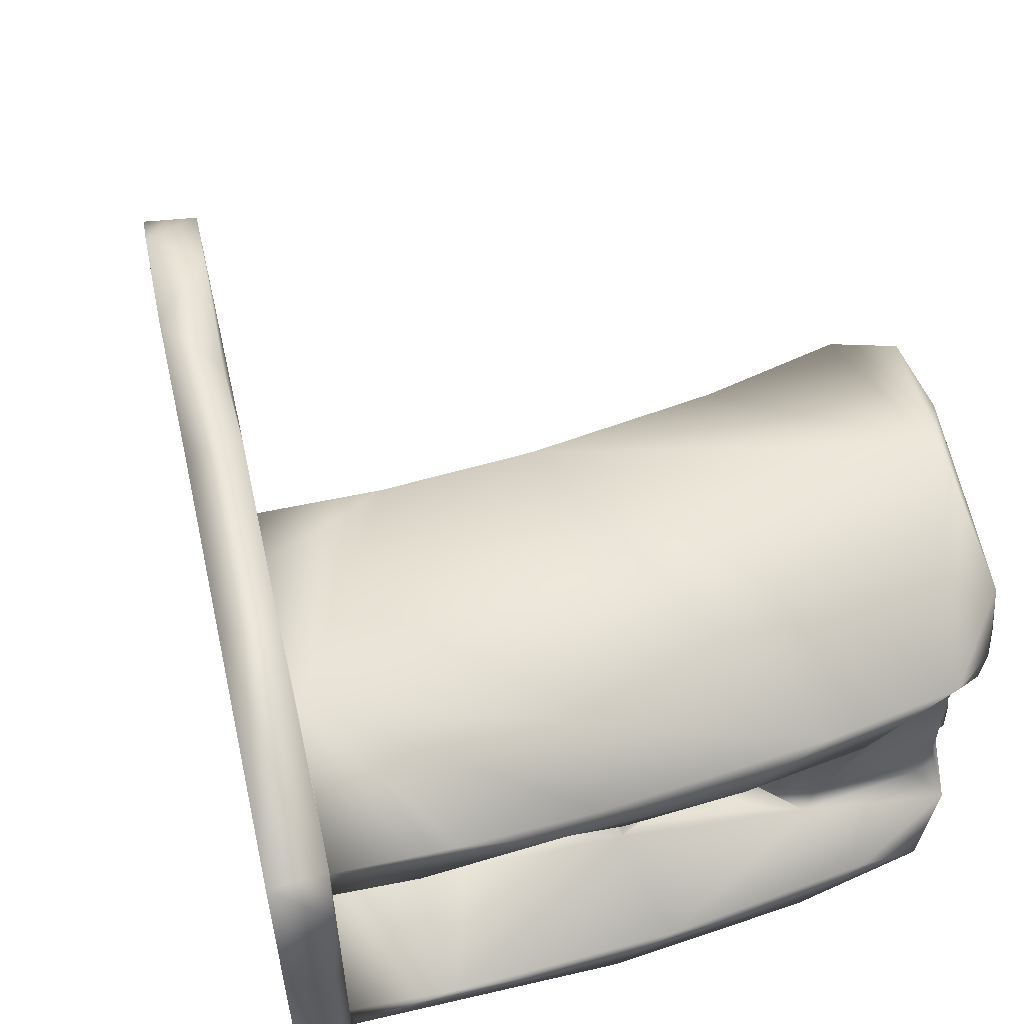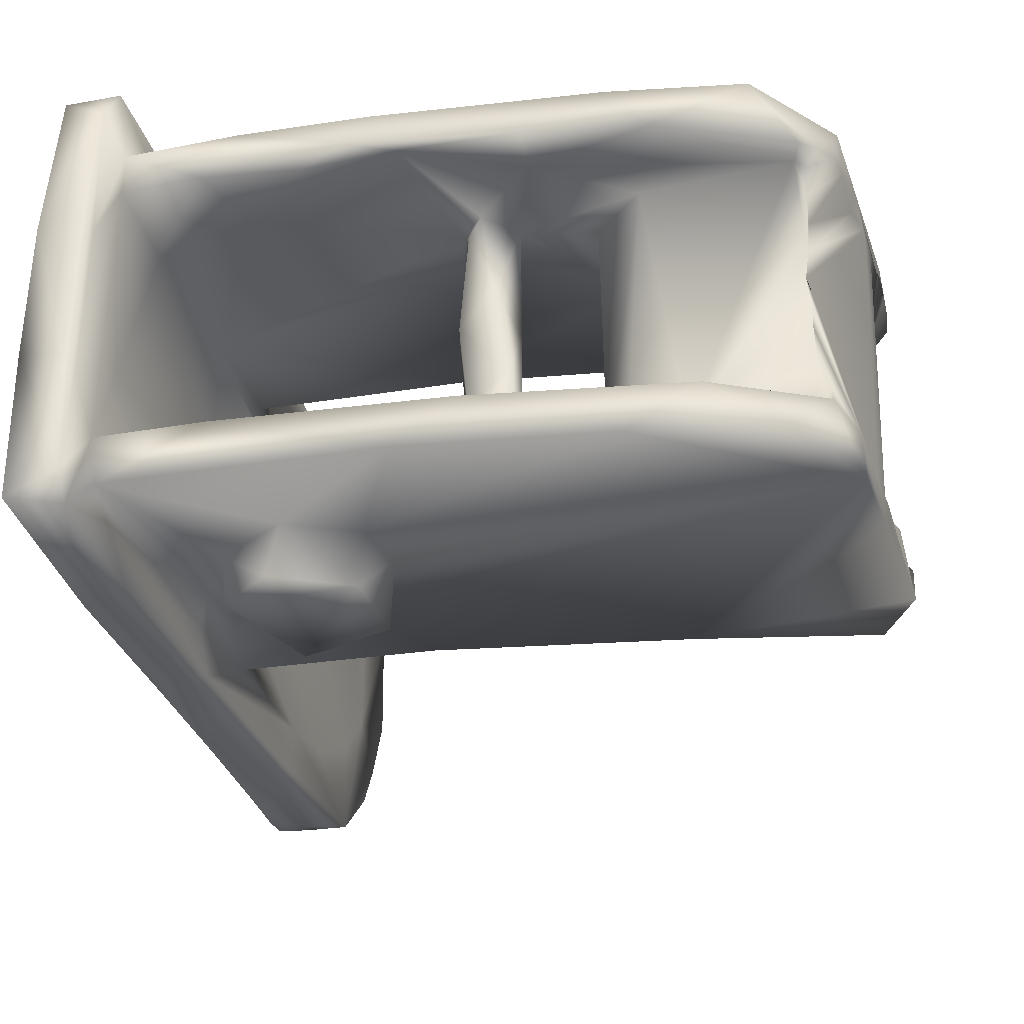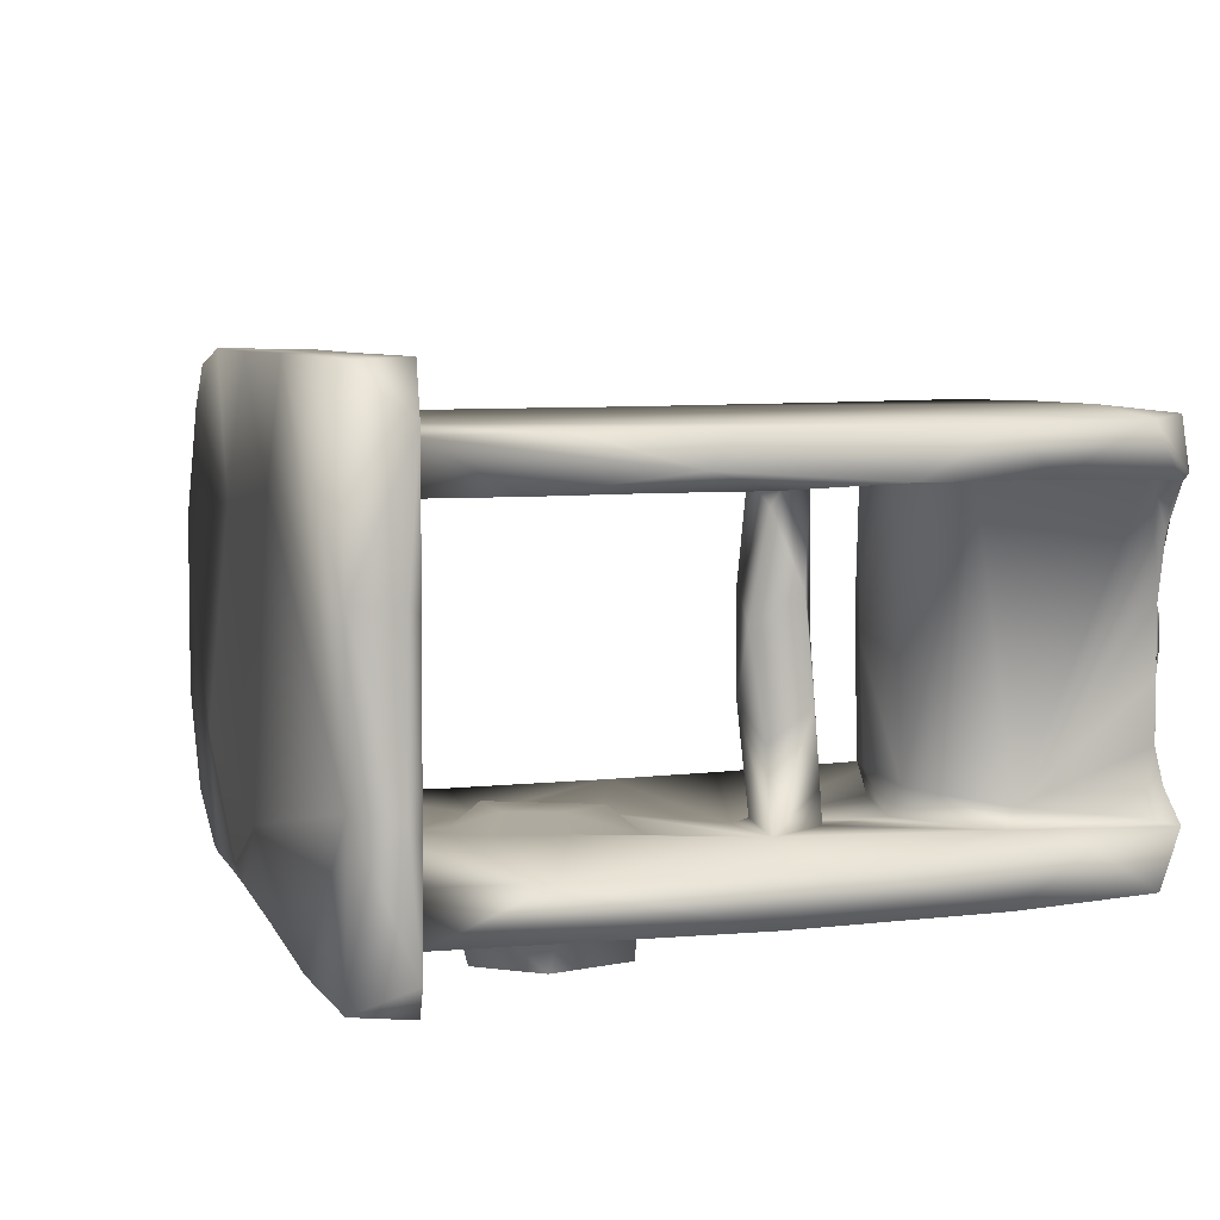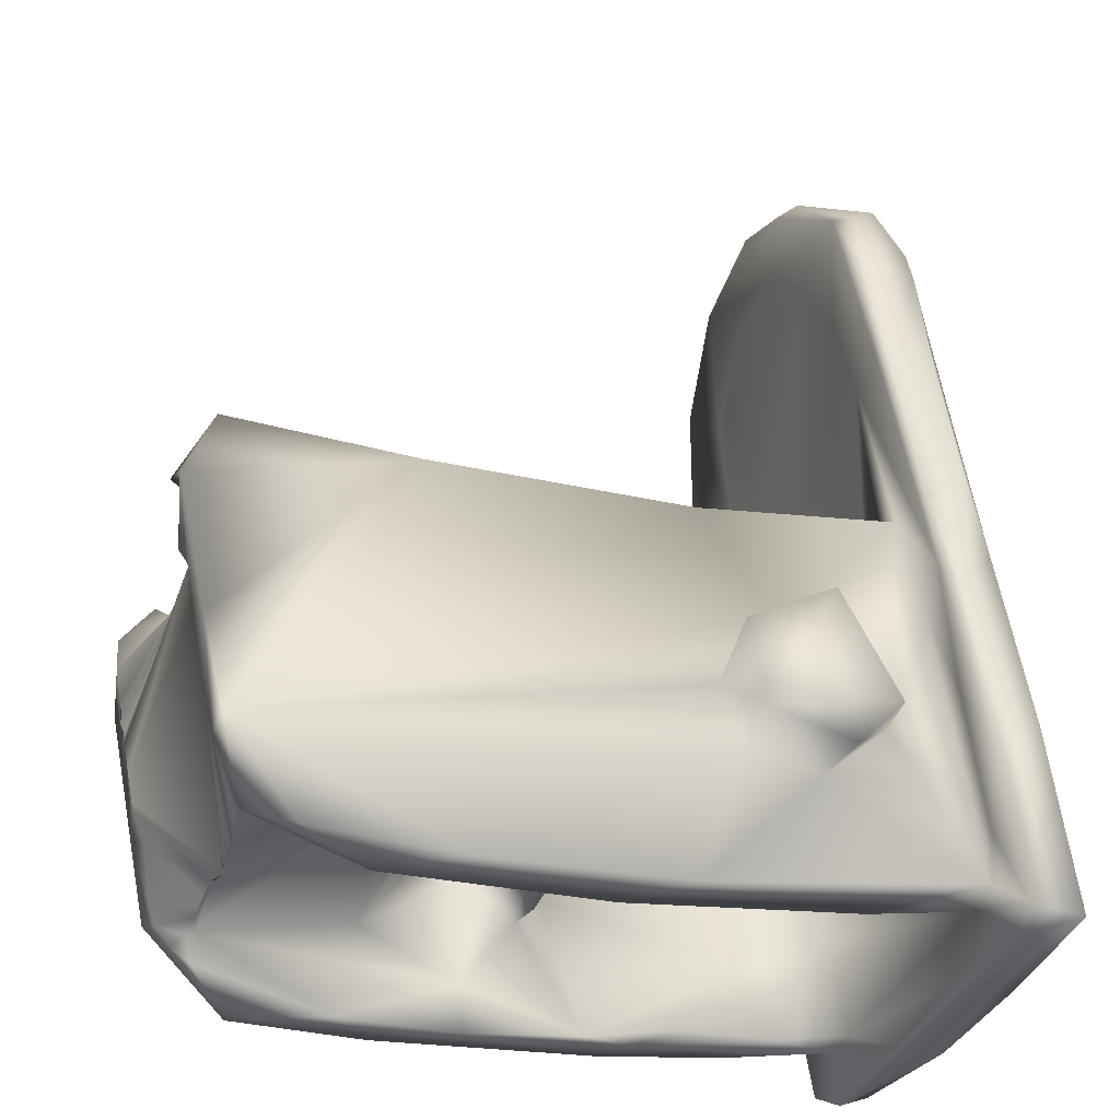
<metadata>
{"format":"obj","ext":"obj","renderer":"f3d","projection":"perspective","resolution":1024,"background":"white","views":[{"elev":57.7,"azim":-22.3,"up":"+Z"},{"elev":-30.6,"azim":5.5,"up":"+Z"},{"elev":7.0,"azim":-24.7,"up":"+Z"},{"elev":-35.0,"azim":162.6,"up":"+Y"}]}
</metadata>
<code>
v 0.02234 0.01693 -0.01198
v -0.1089 0.09201 0.01225
v -0.01535 -0.01449 -0.03322
v -0.1003 0.06995 0.03959
v -0.01533 -0.03699 -0.04878
v -0.07557 0.02382 -0.03665
v 0.03216 0.04095 0.009741
v 0.03048 -0.006985 -0.0369
v 0.01126 -0.03605 0.03154
v -0.1056 0.1158 -0.05853
v -0.1173 0.0419 0.01845
v 0.02776 -0.02257 0.02256
v -0.1131 -0.005066 0.02096
v 0.03416 0.001639 0.02253
v -0.04125 -0.01171 0.002873
v -0.1001 0.1498 -0.03223
v -0.08397 0.0265 -0.05881
v 0.02509 0.01735 0.007305
v 0.03147 0.04085 -0.02867
v -0.1029 0.1275 0.03682
v -0.0174 -0.03631 0.03154
v 0.02217 0.02535 0.01297
v -0.04448 0.04775 0.03091
v -0.1001 0.07857 -0.02379
v 0.03161 0.04012 -0.01342
v 0.03161 -0.001998 -0.0371
v 0.02572 0.02127 -0.03789
v -0.118 0.04123 -0.05734
v -0.1194 -0.037 -0.05028
v -0.0806 0.05093 -0.03806
v -0.04242 0.002381 0.02138
v 0.02201 -0.0261 0.0177
v -0.08732 0.1495 0.009112
v 0.03583 0.03829 -0.03383
v -0.1214 -0.03637 -0.02471
v -0.1243 0.003611 -0.05736
v -0.05902 -0.03397 0.02177
v -0.09867 0.08573 0.04095
v -0.07711 0.05082 0.03099
v -0.06707 -0.004421 -0.03764
v -0.1076 0.0306 -0.0482
v 0.009444 0.04755 -0.03875
v -0.002708 0.02113 -0.03457
v 0.02915 -0.0159 -0.04906
v -0.09561 0.1077 -0.04181
v 0.03788 0.02388 -0.03701
v -0.1035 0.05474 -0.03734
v -0.03887 -0.01111 -0.01687
v 0.04047 0.03379 0.02246
v -0.1304 -0.03492 -0.02334
v -0.09167 0.1262 -0.05367
v -0.0932 0.000773 -0.03648
v 0.02123 -0.02381 -0.02576
v 0.02091 -0.02457 -0.002831
v 0.02109 0.01579 -0.03799
v -0.1291 -0.02947 0.04295
v -0.1073 0.03001 0.02116
v -0.1089 0.08806 -0.05906
v 0.0331 -0.000236 0.03075
v -0.1066 0.1094 -0.05912
v -0.117 -0.02668 -0.03751
v -0.08605 0.02538 -0.03782
v -0.09859 0.1543 0.004217
v 0.03214 0.03947 0.002814
v 0.03173 0.0404 -0.02004
v -0.003697 -0.0186 -0.0356
v -0.08213 -0.006513 -0.03587
v 0.03482 0.01009 -0.0392
v -0.1088 0.09581 -0.05848
v 0.01915 0.01866 0.02118
v -0.0284 0.0467 -0.03835
v -0.04864 -0.00486 0.02155
v -0.1028 0.1344 -0.05065
v -0.1115 0.004321 -0.04757
v -0.0956 0.1028 0.02197
v 0.0196 -0.02332 0.02164
v -0.08961 0.1348 0.03016
v -0.04705 -0.01018 0.01702
v -0.0107 0.04731 0.02119
v -0.1085 0.02213 0.04235
v -0.03326 -0.0264 0.02174
v -0.04701 -0.009034 -0.02332
v -0.1306 -0.03394 -0.0544
v -0.04445 0.000493 0.01813
v -0.01977 -0.003144 -0.03862
v -0.1187 -0.03377 -0.05624
v 0.0199 0.0362 -0.0141
v -0.11 0.0104 0.0312
v -0.0047 0.04648 -0.04833
v 0.03487 0.02133 -0.03495
v -0.1164 -0.02609 0.02194
v -0.03445 -0.03651 0.02247
v -0.1032 0.05351 -0.04736
v -0.06471 -0.03341 0.03148
v -0.01588 0.01598 -0.004317
v -0.1 0.08172 -0.05867
v -0.00413 0.04714 0.03086
v -0.04863 -0.001434 -0.01667
v -0.07863 -0.03 0.02178
v -0.03641 -0.008768 -0.03129
v -0.1105 0.08604 -0.05597
v 0.03437 0.01077 -0.03745
v -0.1127 0.07326 -0.05766
v 0.0408 0.04127 0.02363
v -0.04808 -0.000203 0.003367
v -0.04448 -0.0114 0.02167
v -0.03555 -0.008101 -0.03801
v -0.1109 0.03289 -0.05857
v 0.03197 0.04828 -0.03829
v -0.09216 0.1227 0.01304
v -0.004172 0.02208 0.02059
v -0.1052 0.05174 -0.05813
v -0.000717 -0.03748 -0.03923
v 0.02132 0.04207 0.01987
v 0.0261 0.0449 0.01995
v -0.09039 0.1367 -0.001782
v 0.03265 0.002862 -0.03731
v 0.02651 0.0441 -0.007933
v 0.03332 0.03774 -0.02816
v -0.1104 0.0139 -0.03766
v 0.03519 0.01652 0.03112
v 0.02096 -0.02401 -0.01396
v 0.02369 -0.02306 -0.03316
v -0.02065 -0.004834 0.02082
v 0.03475 0.04779 -0.04864
v -0.08619 -0.007545 -0.05865
v -0.04603 -0.03644 -0.03885
v -0.1006 0.1401 0.02791
v -0.1187 -0.03609 0.03425
v -0.09789 0.08882 -0.04512
v -0.12 0.02497 0.04238
v -0.006915 -0.02083 -0.03889
v -0.09206 0.1244 -0.03377
v -0.1209 -0.03614 0.006696
v 0.03235 0.04277 0.01361
v -0.1156 -0.0263 -0.04768
v -0.07586 0.02505 -0.04781
v 0.02959 -0.01108 -0.03674
v -0.06797 -0.004383 -0.04804
v -0.04817 0.001487 -0.03834
v -0.09607 0.003135 -0.05873
v 0.03923 0.02575 0.02142
v 0.03275 0.03837 0.008066
v 0.02087 -0.02431 -0.01941
v -0.08759 0.1529 -0.01507
v 0.02899 -0.0187 0.03122
v -0.00596 0.02195 -0.003373
v -0.09004 0.1427 -0.03977
v 0.02938 -0.01826 0.02159
v -0.0902 0.1354 -0.0215
v -0.04922 -0.006744 -0.00313
v -0.01975 0.007236 -0.008819
v -0.1027 0.05506 0.02107
v -0.05014 0.04769 -0.03819
v 0.02155 -0.02381 0.005556
v -0.1068 0.03808 -0.05659
v -0.08874 0.1465 -0.0307
v 0.03874 0.02123 0.02212
v -0.1013 0.06474 0.04166
v 0.02043 -0.03037 0.02058
v 0.04109 0.03826 -0.03872
v -0.1038 0.1239 -0.03677
v -0.06493 0.0184 -0.03805
v 0.02022 -0.02193 -0.03877
v -0.09439 0.1144 -0.05827
v -0.1129 0.06768 0.04139
v -0.09304 0.1159 0.0395
v -0.09202 -0.01479 0.02157
v 0.01945 0.03684 0.02022
v -0.1143 -0.003274 -0.05791
v 0.03598 0.01022 0.02278
v -0.07793 0.005415 -0.03465
v -0.1163 -0.0259 0.0313
v 0.03865 0.04358 0.03048
v 0.03782 0.01728 0.02213
v -0.04675 -0.002458 -0.03665
v -0.09317 0.02099 -0.04804
v 0.02013 0.03518 -0.03888
v -0.09242 0.1245 0.01859
v 0.02211 0.043 -0.03832
v -0.1132 0.06142 -0.05872
v 0.03177 0.04047 -0.00191
v -0.09725 0.003752 -0.04764
v -0.1146 0.06063 -0.04385
v 0.0256 0.04926 0.03079
v -0.0154 0.01564 0.02137
v 0.02111 -0.0237 -0.001187
v -0.008569 -0.03667 0.0221
v -0.02023 0.004712 -0.03118
v 0.01587 0.0485 0.02211
v -0.05516 0.0487 0.02125
v -0.07029 -0.03324 0.02521
v -0.01162 -0.01681 0.02099
v 0.03214 0.04063 -0.006748
v -0.1185 -0.03536 0.005211
v -0.1187 -0.03566 -0.02883
v -0.09557 0.01275 -0.03706
v -0.09561 0.09853 0.03581
v -0.1074 0.1021 0.04089
v 0.03386 0.004121 -0.04794
v -0.09989 0.07531 0.008371
v 0.02269 0.02403 -0.005612
v 0.02012 -0.02589 -0.00896
v 0.0216 -0.02514 0.01158
v -0.09861 0.08464 0.003844
v -0.08352 -0.008653 -0.04794
v -0.03653 -0.004929 -0.004643
v -0.06629 0.0132 -0.03558
v 0.02885 -0.0145 -0.03778
v 0.03143 -0.0065 0.02071
v 0.0374 0.01618 0.02172
v -0.1016 0.07632 -0.002602
v -0.08592 0.01326 -0.03528
v 0.02454 -0.02711 0.02144
v 0.02329 0.01668 -0.03236
v -0.05832 -0.03495 -0.04826
v -0.04054 -0.001298 -0.02232
v -0.03683 -0.005246 0.02152
v -0.01404 0.01438 -0.0382
v -0.06314 0.006986 -0.0481
v 0.02357 0.02318 -0.02921
v -0.04316 -0.000915 -0.03743
v -0.09951 -0.02928 0.02191
v 0.03908 0.02689 0.02994
v 0.04057 0.03335 -0.0483
v -0.08632 0.02155 -0.03483
v -0.06847 -0.002994 -0.05936
v -0.1047 0.04366 0.0311
v -0.09819 0.08717 -0.05585
v 0.01442 -0.03562 -0.04875
v -0.09198 -0.03011 0.03157
v 0.02322 -0.02924 -0.03919
v -0.1029 0.05541 0.03074
v -0.09449 -0.0309 -0.038
v -0.1301 -0.03431 0.007233
v -0.1153 -0.01689 -0.05049
v 0.03424 0.04878 0.02084
v -0.06025 0.04756 -0.04775
v 0.03822 0.03025 -0.03584
v -0.01428 0.01755 -0.03229
v -0.04708 -0.01158 -0.03846
v -0.1173 -0.03085 0.04342
v 0.03642 0.04426 -0.03615
v -0.1076 0.0295 -0.02076
v -0.1108 0.01218 -0.05257
v 0.03459 0.003638 0.02253
v -0.01974 -0.007531 -0.03254
v -0.06505 0.01556 -0.05914
f 135 237 104
f 214 160 32
f 142 143 7
f 246 14 203
f 53 209 138
f 187 203 14
f 204 149 12
f 144 53 138
f 194 118 182
f 187 54 203
f 171 102 194
f 194 211 171
f 64 158 175
f 8 26 122
f 209 53 123
f 143 142 158
f 210 149 155
f 26 117 203
f 68 194 102
f 90 46 65
f 182 64 175
f 211 194 182
f 175 211 182
f 210 187 14
f 49 135 104
f 239 119 46
f 155 149 204
f 171 246 102
f 119 65 46
f 239 34 19
f 49 7 135
f 155 187 210
f 203 122 26
f 90 225 46
f 246 117 102
f 25 194 68
f 117 246 203
f 65 19 90
f 25 90 19
f 158 64 143
f 49 142 7
f 138 8 144
f 119 239 19
f 161 243 34
f 12 32 204
f 122 144 8
f 58 96 181
f 96 58 60
f 83 50 36
f 129 235 134
f 131 80 159
f 80 131 56
f 108 36 28
f 20 77 128
f 159 166 131
f 38 199 159
f 199 38 167
f 108 28 181
f 128 77 63
f 184 28 36
f 29 35 50
f 86 83 36
f 242 80 56
f 199 166 159
f 199 167 20
f 77 20 167
f 50 131 11
f 184 36 50
f 11 184 50
f 181 28 103
f 184 103 28
f 101 103 184
f 181 103 58
f 58 103 69
f 101 69 103
f 162 101 184
f 60 58 69
f 69 101 60
f 162 60 101
f 162 10 60
f 2 184 11
f 162 184 2
f 165 10 73
f 10 162 73
f 16 73 162
f 148 73 16
f 2 63 162
f 145 16 63
f 16 162 63
f 235 56 131
f 129 56 235
f 131 50 235
f 11 131 166
f 11 166 2
f 2 166 199
f 128 2 199
f 128 199 20
f 2 128 63
f 36 170 86
f 86 29 83
f 50 83 29
f 35 235 50
f 129 134 195
f 80 228 159
f 233 159 228
f 57 244 201
f 108 181 112
f 165 96 60
f 165 60 10
f 205 212 24
f 153 201 233
f 56 129 242
f 201 212 205
f 201 205 75
f 205 133 110
f 75 205 110
f 116 179 110
f 179 75 110
f 33 63 77
f 63 33 145
f 159 233 4
f 61 29 86
f 236 86 170
f 170 245 236
f 196 29 61
f 4 233 198
f 86 136 61
f 38 159 4
f 38 4 198
f 198 233 201
f 198 201 75
f 196 35 29
f 196 134 35
f 198 75 77
f 179 77 75
f 170 108 156
f 167 198 77
f 108 112 156
f 38 198 167
f 110 133 150
f 13 61 244
f 116 110 150
f 150 33 116
f 33 150 145
f 181 96 112
f 77 179 33
f 116 33 179
f 156 245 170
f 74 236 245
f 165 73 51
f 245 41 74
f 51 73 148
f 245 156 41
f 51 148 157
f 134 235 35
f 148 16 157
f 157 16 145
f 156 93 41
f 93 156 130
f 134 196 195
f 244 61 120
f 112 229 156
f 229 112 96
f 47 93 130
f 130 156 229
f 229 96 165
f 229 165 51
f 130 229 51
f 45 130 51
f 133 45 51
f 244 47 130
f 244 130 24
f 212 244 24
f 201 244 212
f 205 24 133
f 24 130 45
f 24 45 133
f 133 51 150
f 157 150 51
f 145 150 157
f 61 91 196
f 195 196 91
f 13 91 61
f 129 195 173
f 173 195 91
f 242 129 173
f 173 88 242
f 242 88 80
f 13 244 57
f 153 57 201
f 80 88 228
f 170 36 108
f 94 21 88
f 92 21 94
f 173 192 231
f 94 88 231
f 94 231 192
f 146 214 12
f 233 228 39
f 23 39 88
f 231 88 173
f 21 23 88
f 92 188 21
f 192 92 94
f 39 228 88
f 79 23 97
f 121 146 59
f 9 121 23
f 121 185 97
f 104 237 174
f 9 21 188
f 185 174 237
f 224 121 59
f 174 185 121
f 23 21 9
f 146 121 9
f 185 190 97
f 224 59 142
f 121 97 23
f 121 224 174
f 104 174 224
f 190 79 97
f 9 214 146
f 192 223 99
f 37 106 81
f 23 191 39
f 168 72 37
f 31 72 57
f 111 186 79
f 72 168 57
f 153 191 57
f 81 106 218
f 31 57 191
f 192 173 223
f 191 153 233
f 37 99 168
f 92 37 81
f 92 192 37
f 186 31 191
f 191 233 39
f 223 91 13
f 13 168 223
f 99 37 192
f 168 13 57
f 223 173 91
f 186 191 79
f 106 37 72
f 99 223 168
f 188 81 76
f 188 92 81
f 31 186 218
f 124 218 186
f 193 218 124
f 218 193 81
f 182 118 64
f 118 114 115
f 1 147 111
f 169 70 79
f 19 180 118
f 18 1 111
f 211 158 142
f 224 49 104
f 79 70 111
f 25 19 118
f 118 194 25
f 202 18 22
f 70 169 22
f 22 18 70
f 18 111 70
f 79 191 23
f 143 64 7
f 7 64 135
f 135 64 115
f 135 115 237
f 115 114 190
f 115 190 185
f 169 79 190
f 114 169 190
f 237 115 185
f 64 118 115
f 234 216 127
f 136 216 234
f 230 113 5
f 187 155 204
f 54 187 203
f 5 127 216
f 164 132 232
f 209 232 44
f 200 209 44
f 113 230 232
f 209 8 138
f 8 209 200
f 8 200 26
f 26 200 117
f 117 200 68
f 117 68 102
f 68 90 25
f 68 200 225
f 90 68 225
f 209 123 232
f 53 66 164
f 66 122 187
f 164 66 132
f 232 123 164
f 164 123 53
f 144 122 53
f 66 53 122
f 203 187 122
f 66 193 3
f 113 127 5
f 44 232 230
f 89 44 238
f 230 5 44
f 200 89 225
f 200 44 89
f 213 197 52
f 213 226 197
f 6 226 208
f 6 163 154
f 40 67 241
f 213 172 208
f 208 163 6
f 163 208 40
f 120 61 234
f 47 62 30
f 241 67 234
f 67 213 52
f 30 93 47
f 62 47 120
f 197 120 52
f 62 120 197
f 40 172 67
f 172 40 208
f 244 120 47
f 52 234 67
f 52 120 234
f 62 197 226
f 154 30 62
f 172 213 67
f 226 6 62
f 208 226 213
f 62 6 154
f 40 241 163
f 1 43 147
f 193 247 3
f 43 219 240
f 147 240 95
f 124 247 193
f 124 152 247
f 219 189 240
f 240 189 95
f 132 3 85
f 66 3 132
f 43 240 147
f 247 85 3
f 247 189 85
f 152 189 247
f 95 189 152
f 85 189 219
f 43 215 55
f 44 139 220
f 5 216 139
f 227 139 206
f 206 139 216
f 5 139 44
f 220 137 44
f 216 136 206
f 139 227 220
f 136 183 206
f 137 183 93
f 136 86 236
f 136 236 74
f 248 17 137
f 238 137 93
f 183 74 41
f 136 74 183
f 183 41 93
f 137 17 177
f 177 141 183
f 137 177 183
f 137 220 248
f 132 241 127
f 234 127 241
f 132 107 241
f 107 132 85
f 132 127 113
f 219 140 85
f 232 132 113
f 32 12 214
f 204 32 76
f 160 76 32
f 160 214 9
f 76 193 66
f 147 95 186
f 160 188 76
f 59 149 210
f 146 12 149
f 146 149 59
f 193 76 81
f 111 147 186
f 187 76 66
f 152 124 186
f 59 210 14
f 59 14 211
f 211 14 246
f 211 246 171
f 211 175 158
f 59 211 142
f 224 142 49
f 204 76 187
f 188 160 9
f 152 186 95
f 154 238 30
f 238 71 89
f 109 42 180
f 71 238 154
f 109 125 42
f 225 89 125
f 46 225 239
f 125 161 225
f 125 243 161
f 225 34 239
f 34 225 161
f 125 89 42
f 89 71 42
f 243 125 109
f 227 141 17
f 220 227 248
f 126 183 141
f 227 126 141
f 206 183 126
f 227 206 126
f 177 17 141
f 248 227 17
f 241 98 176
f 72 78 106
f 31 84 72
f 98 241 82
f 15 78 151
f 217 222 105
f 217 105 84
f 107 222 217
f 82 151 98
f 98 151 105
f 98 222 176
f 105 222 98
f 78 105 151
f 78 72 105
f 84 105 72
f 180 114 118
f 42 178 180
f 180 19 109
f 65 119 19
f 19 34 243
f 243 109 19
f 107 140 222
f 140 163 241
f 140 241 176
f 85 140 107
f 176 222 140
f 154 163 140
f 71 154 140
f 42 71 140
f 44 137 238
f 100 241 107
f 48 100 207
f 217 100 107
f 217 207 100
f 207 15 48
f 48 151 82
f 15 151 48
f 100 48 241
f 48 82 241
f 15 106 78
f 219 42 140
f 55 219 43
f 178 219 55
f 178 42 219
f 43 1 215
f 202 1 18
f 1 221 215
f 27 178 55
f 55 215 27
f 215 221 27
f 87 22 169
f 22 87 202
f 84 218 207
f 31 218 84
f 15 207 218
f 218 106 15
f 84 207 217
f 221 87 178
f 178 87 180
f 114 180 87
f 87 169 114
f 87 221 202
f 202 221 1
f 221 178 27
f 238 93 30
f 136 234 61

</code>
